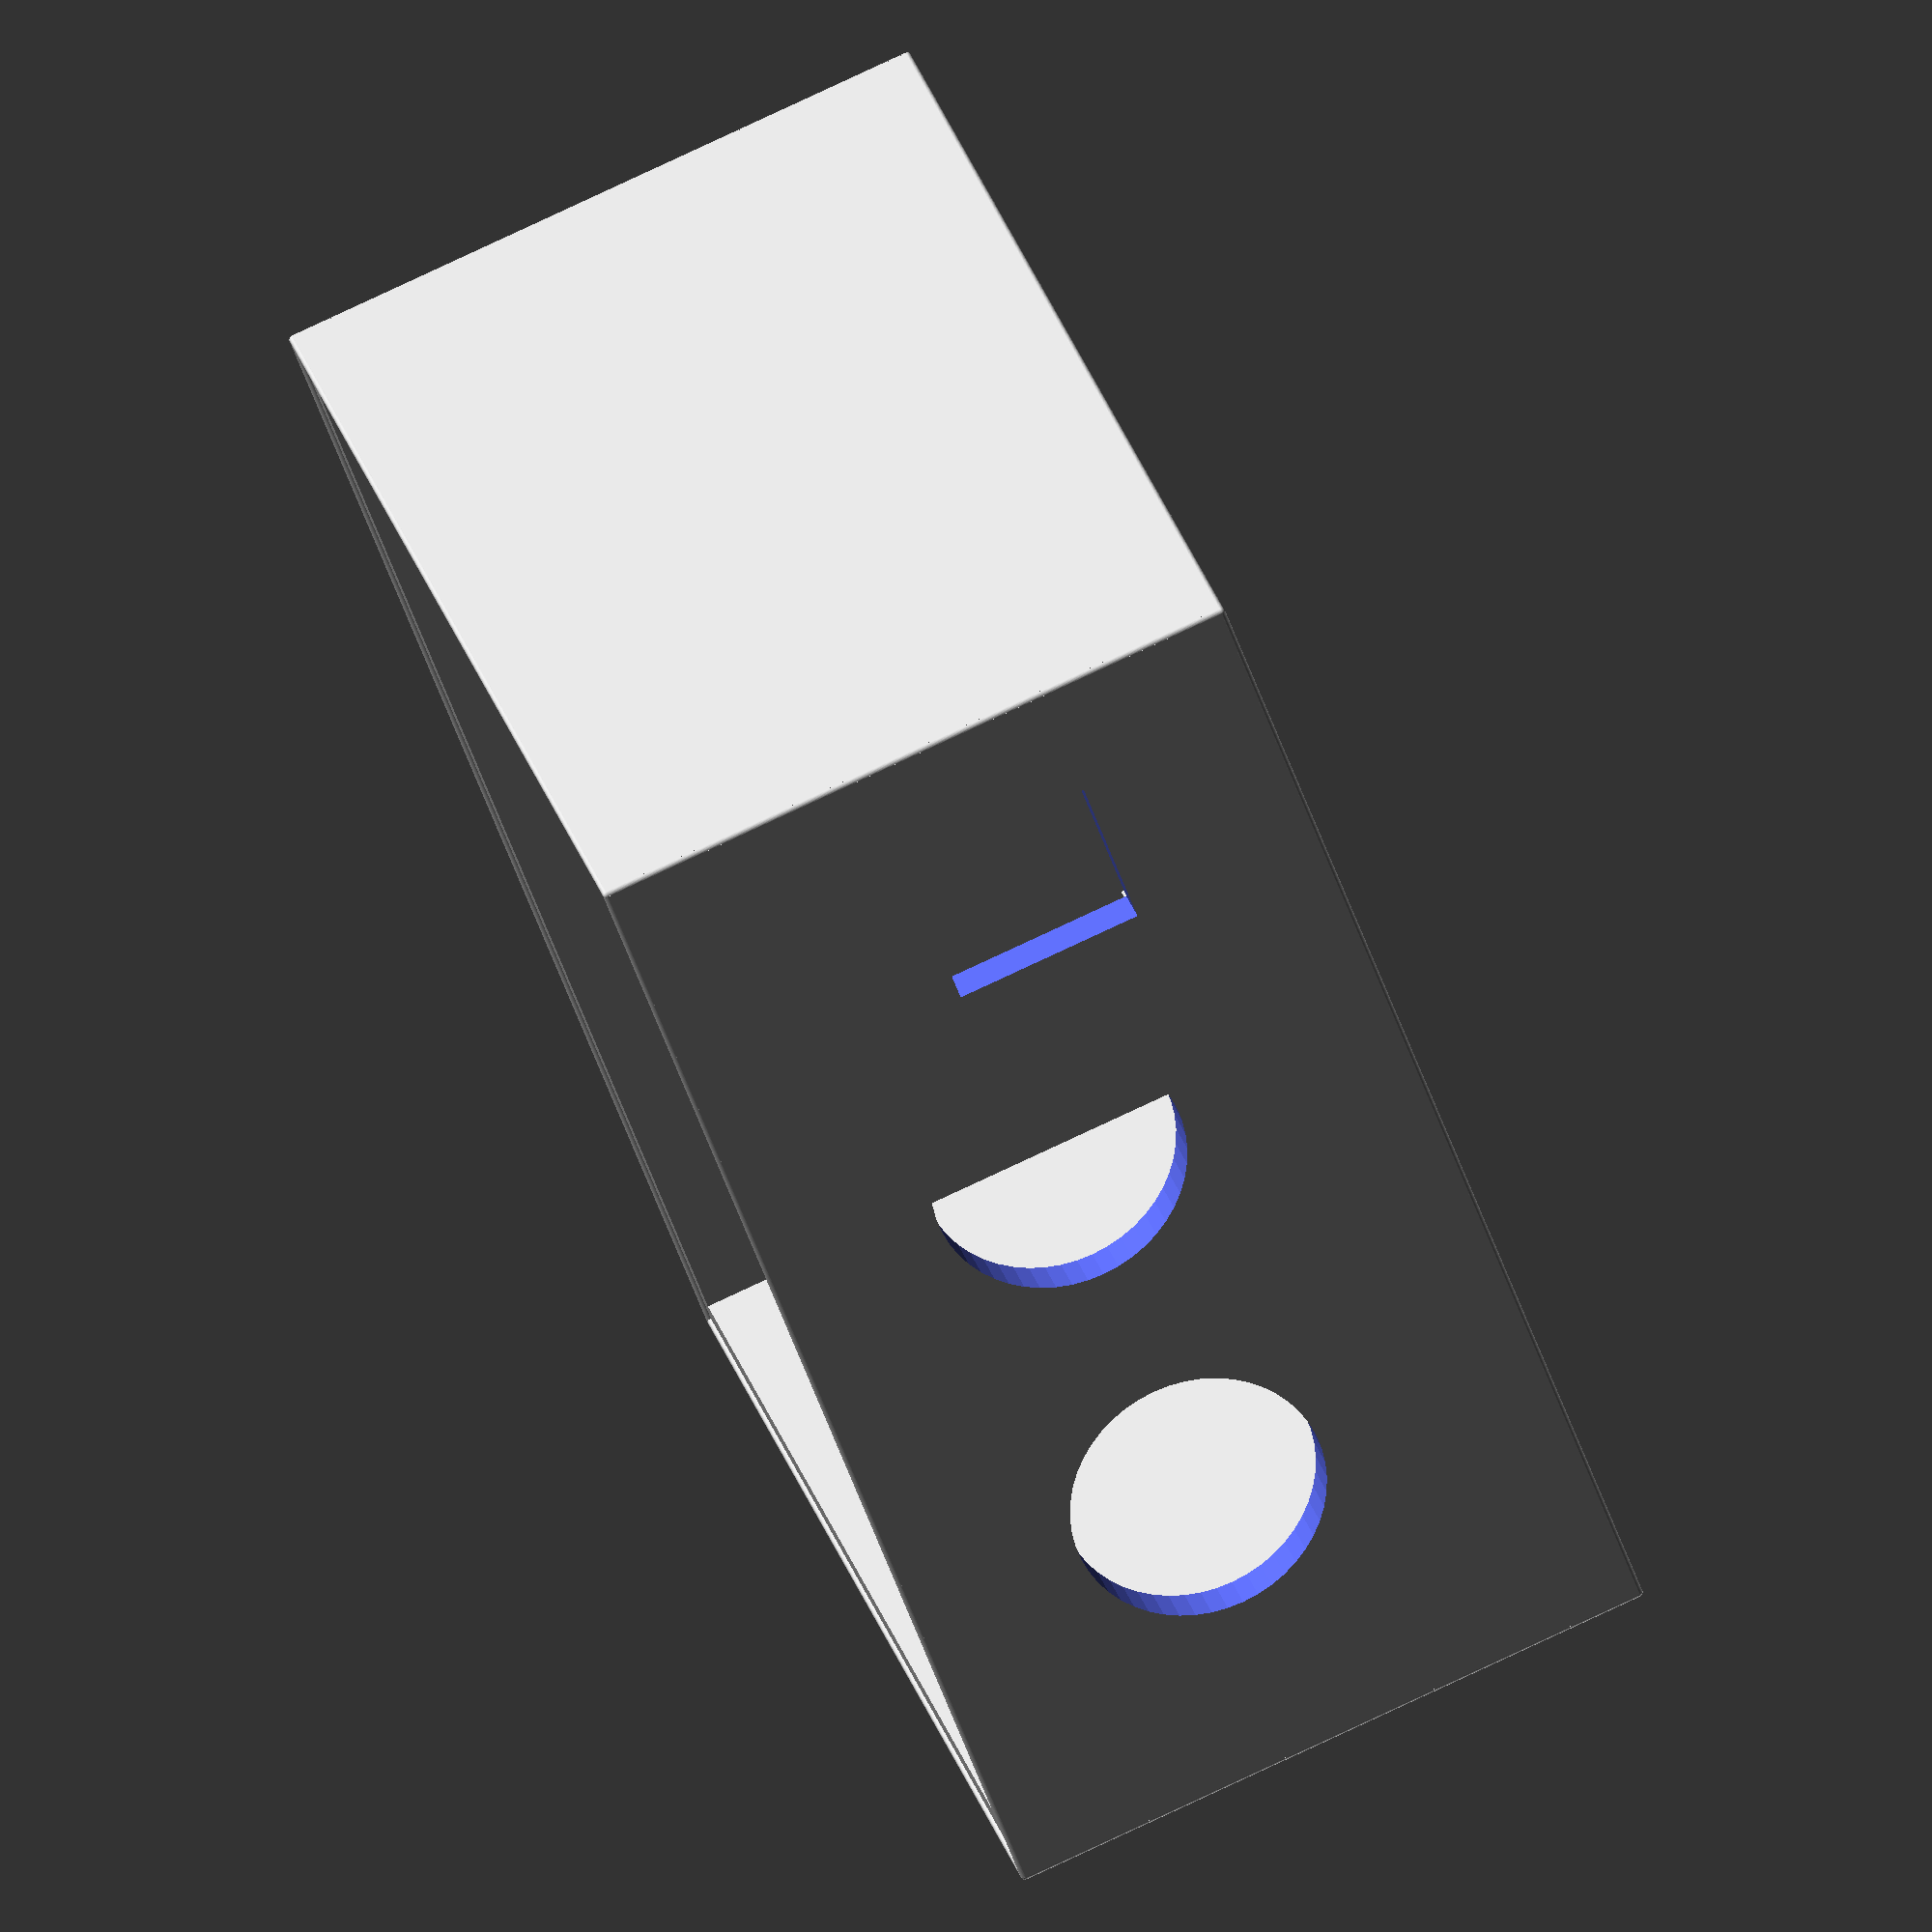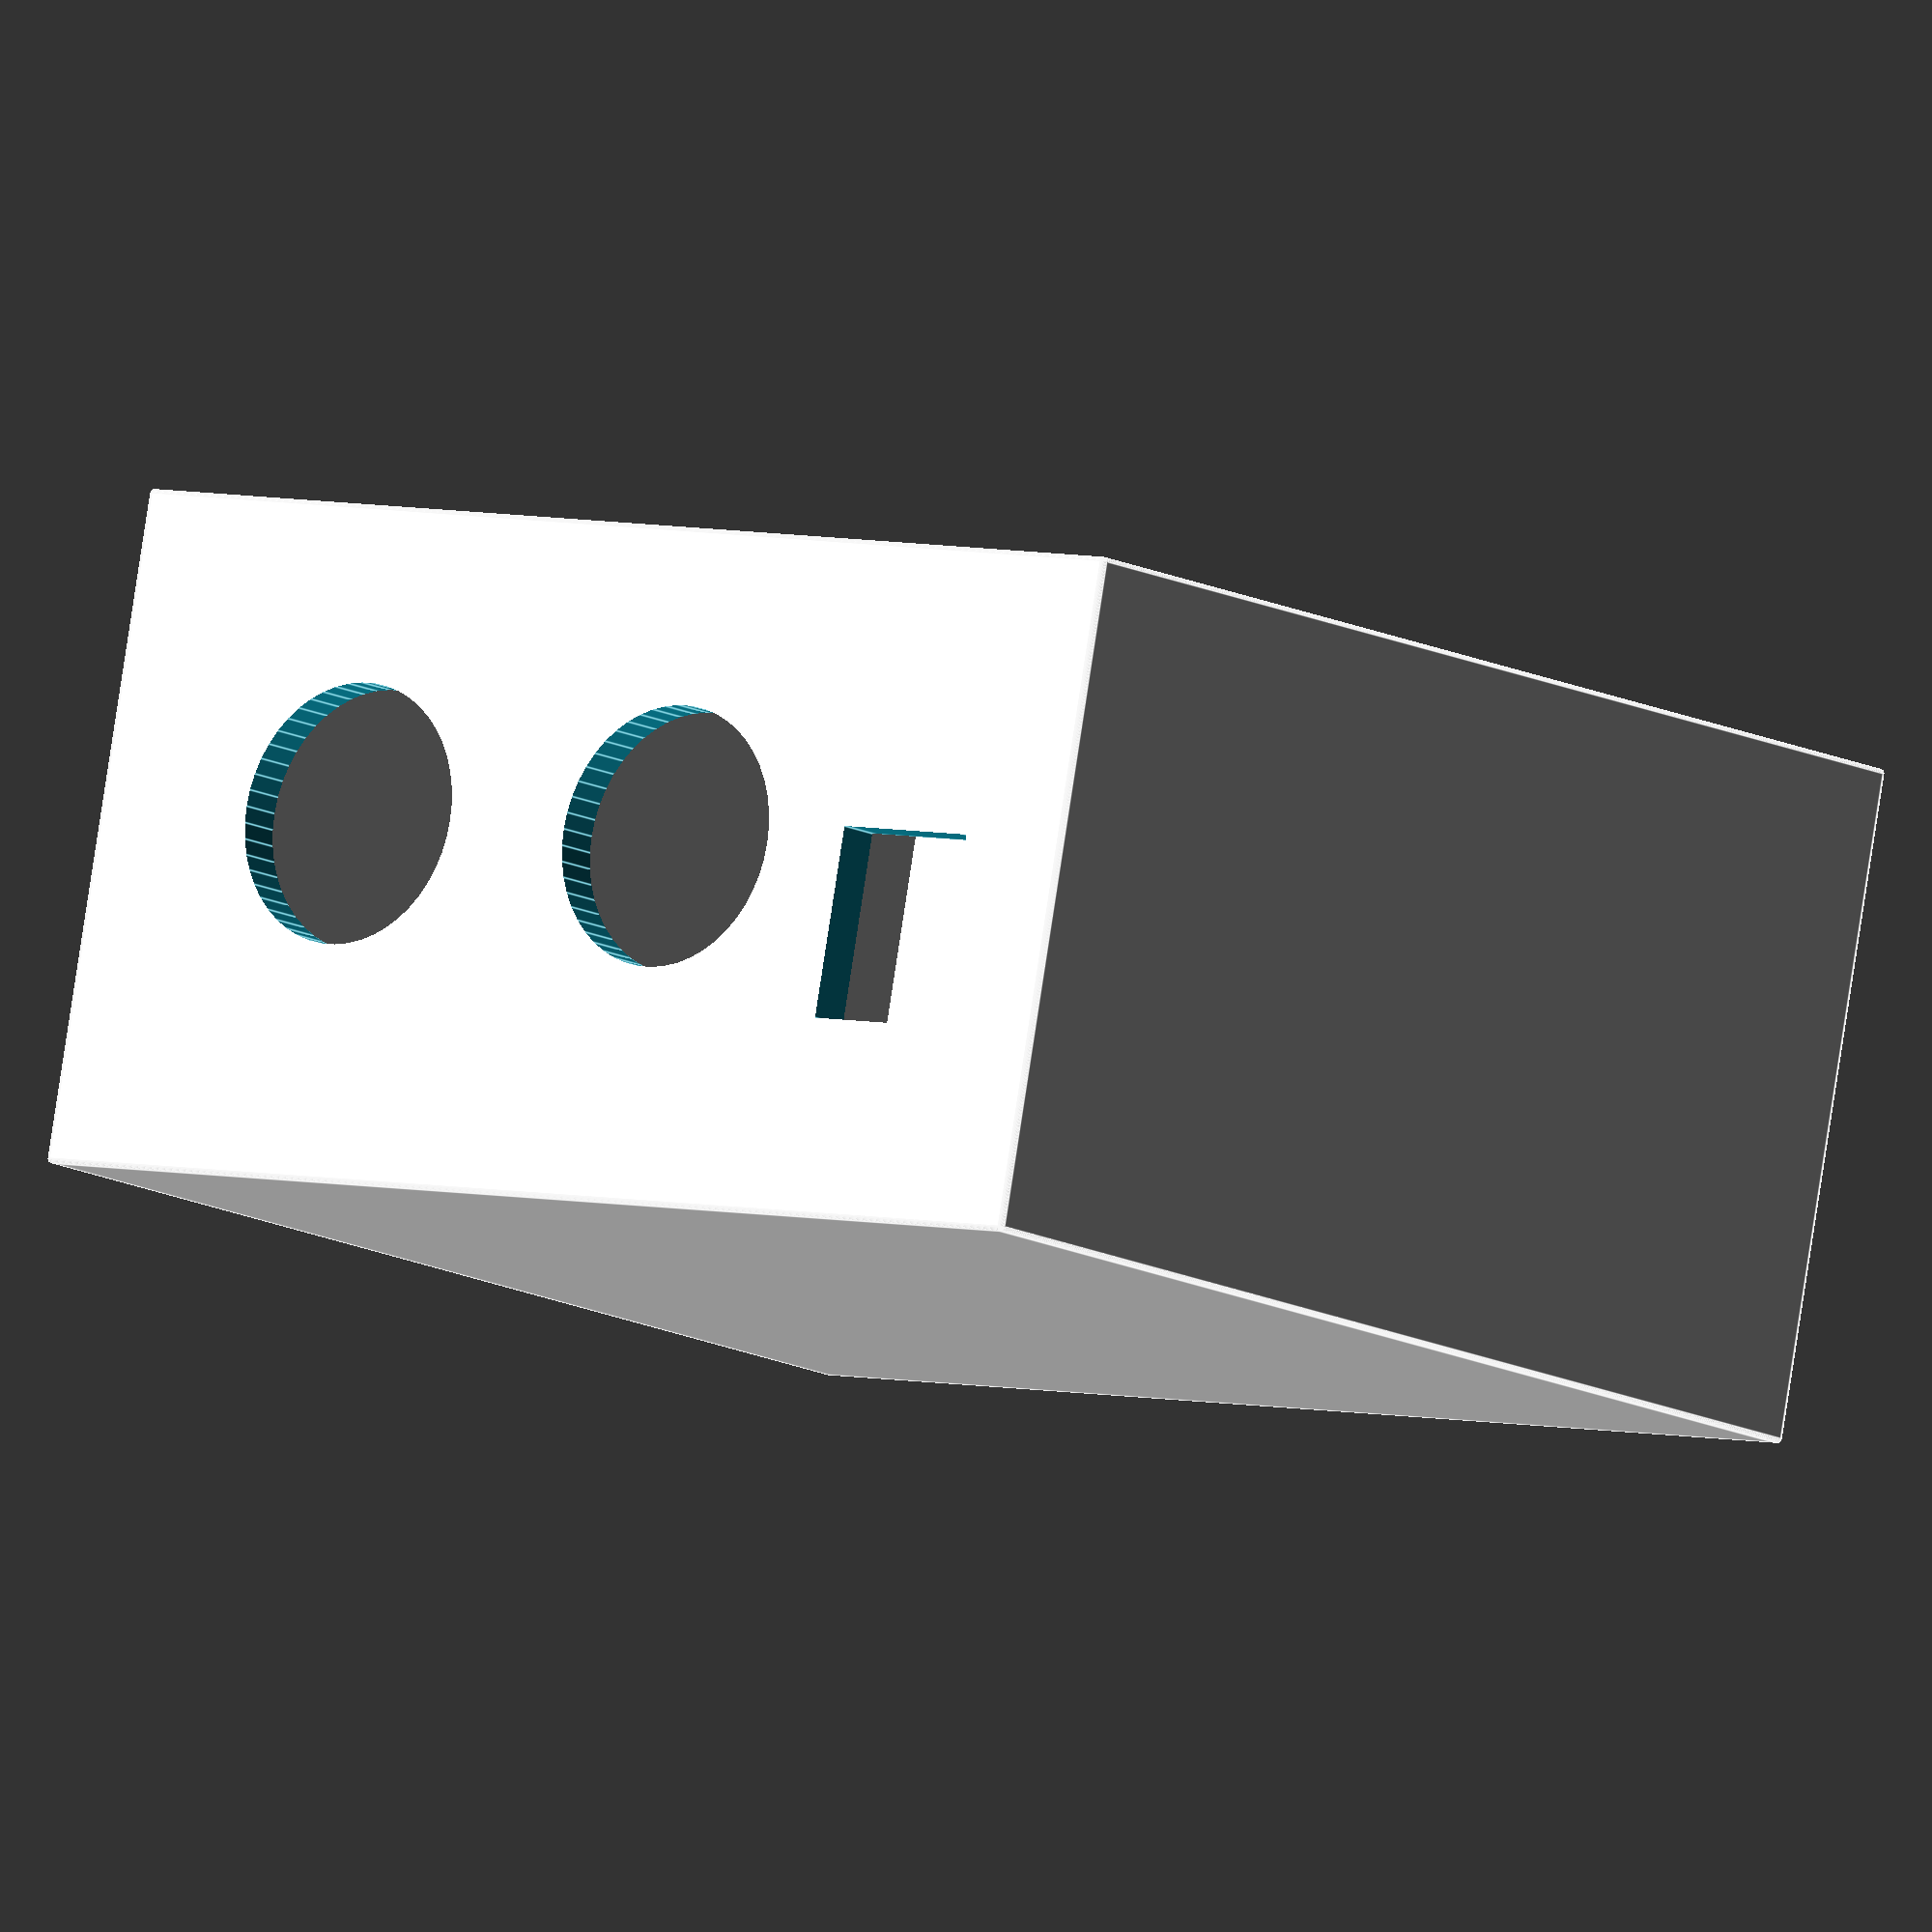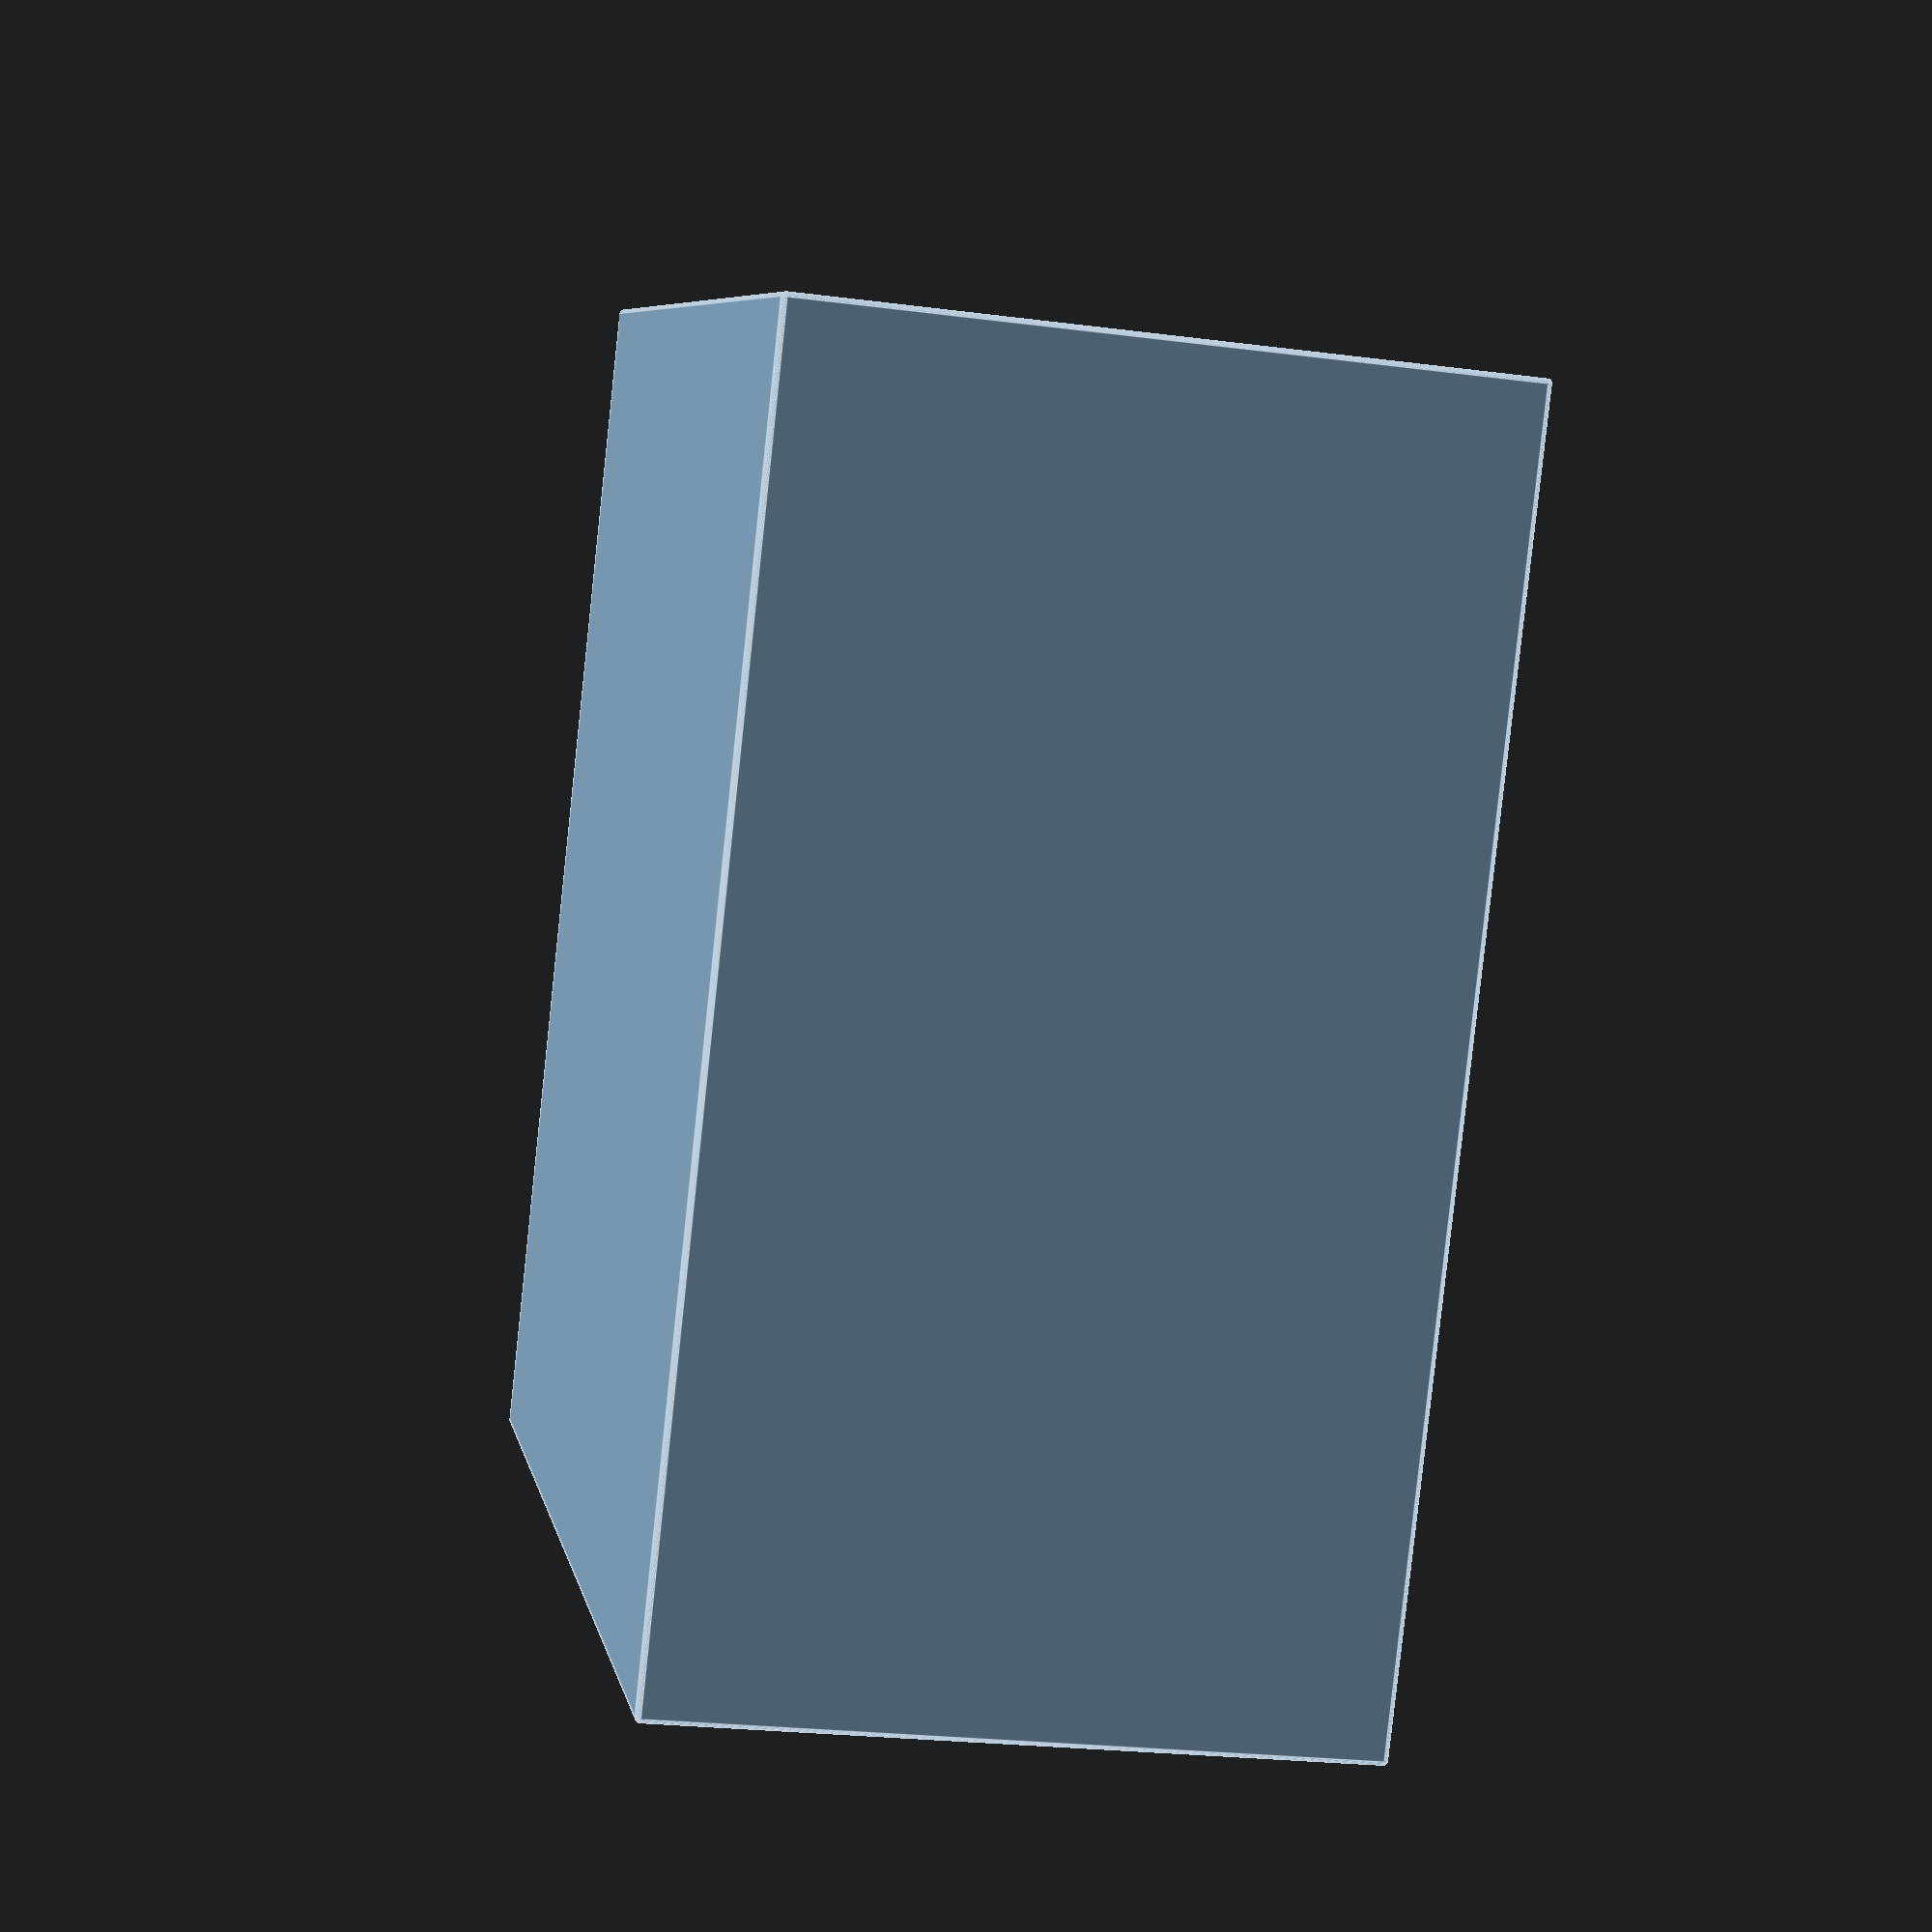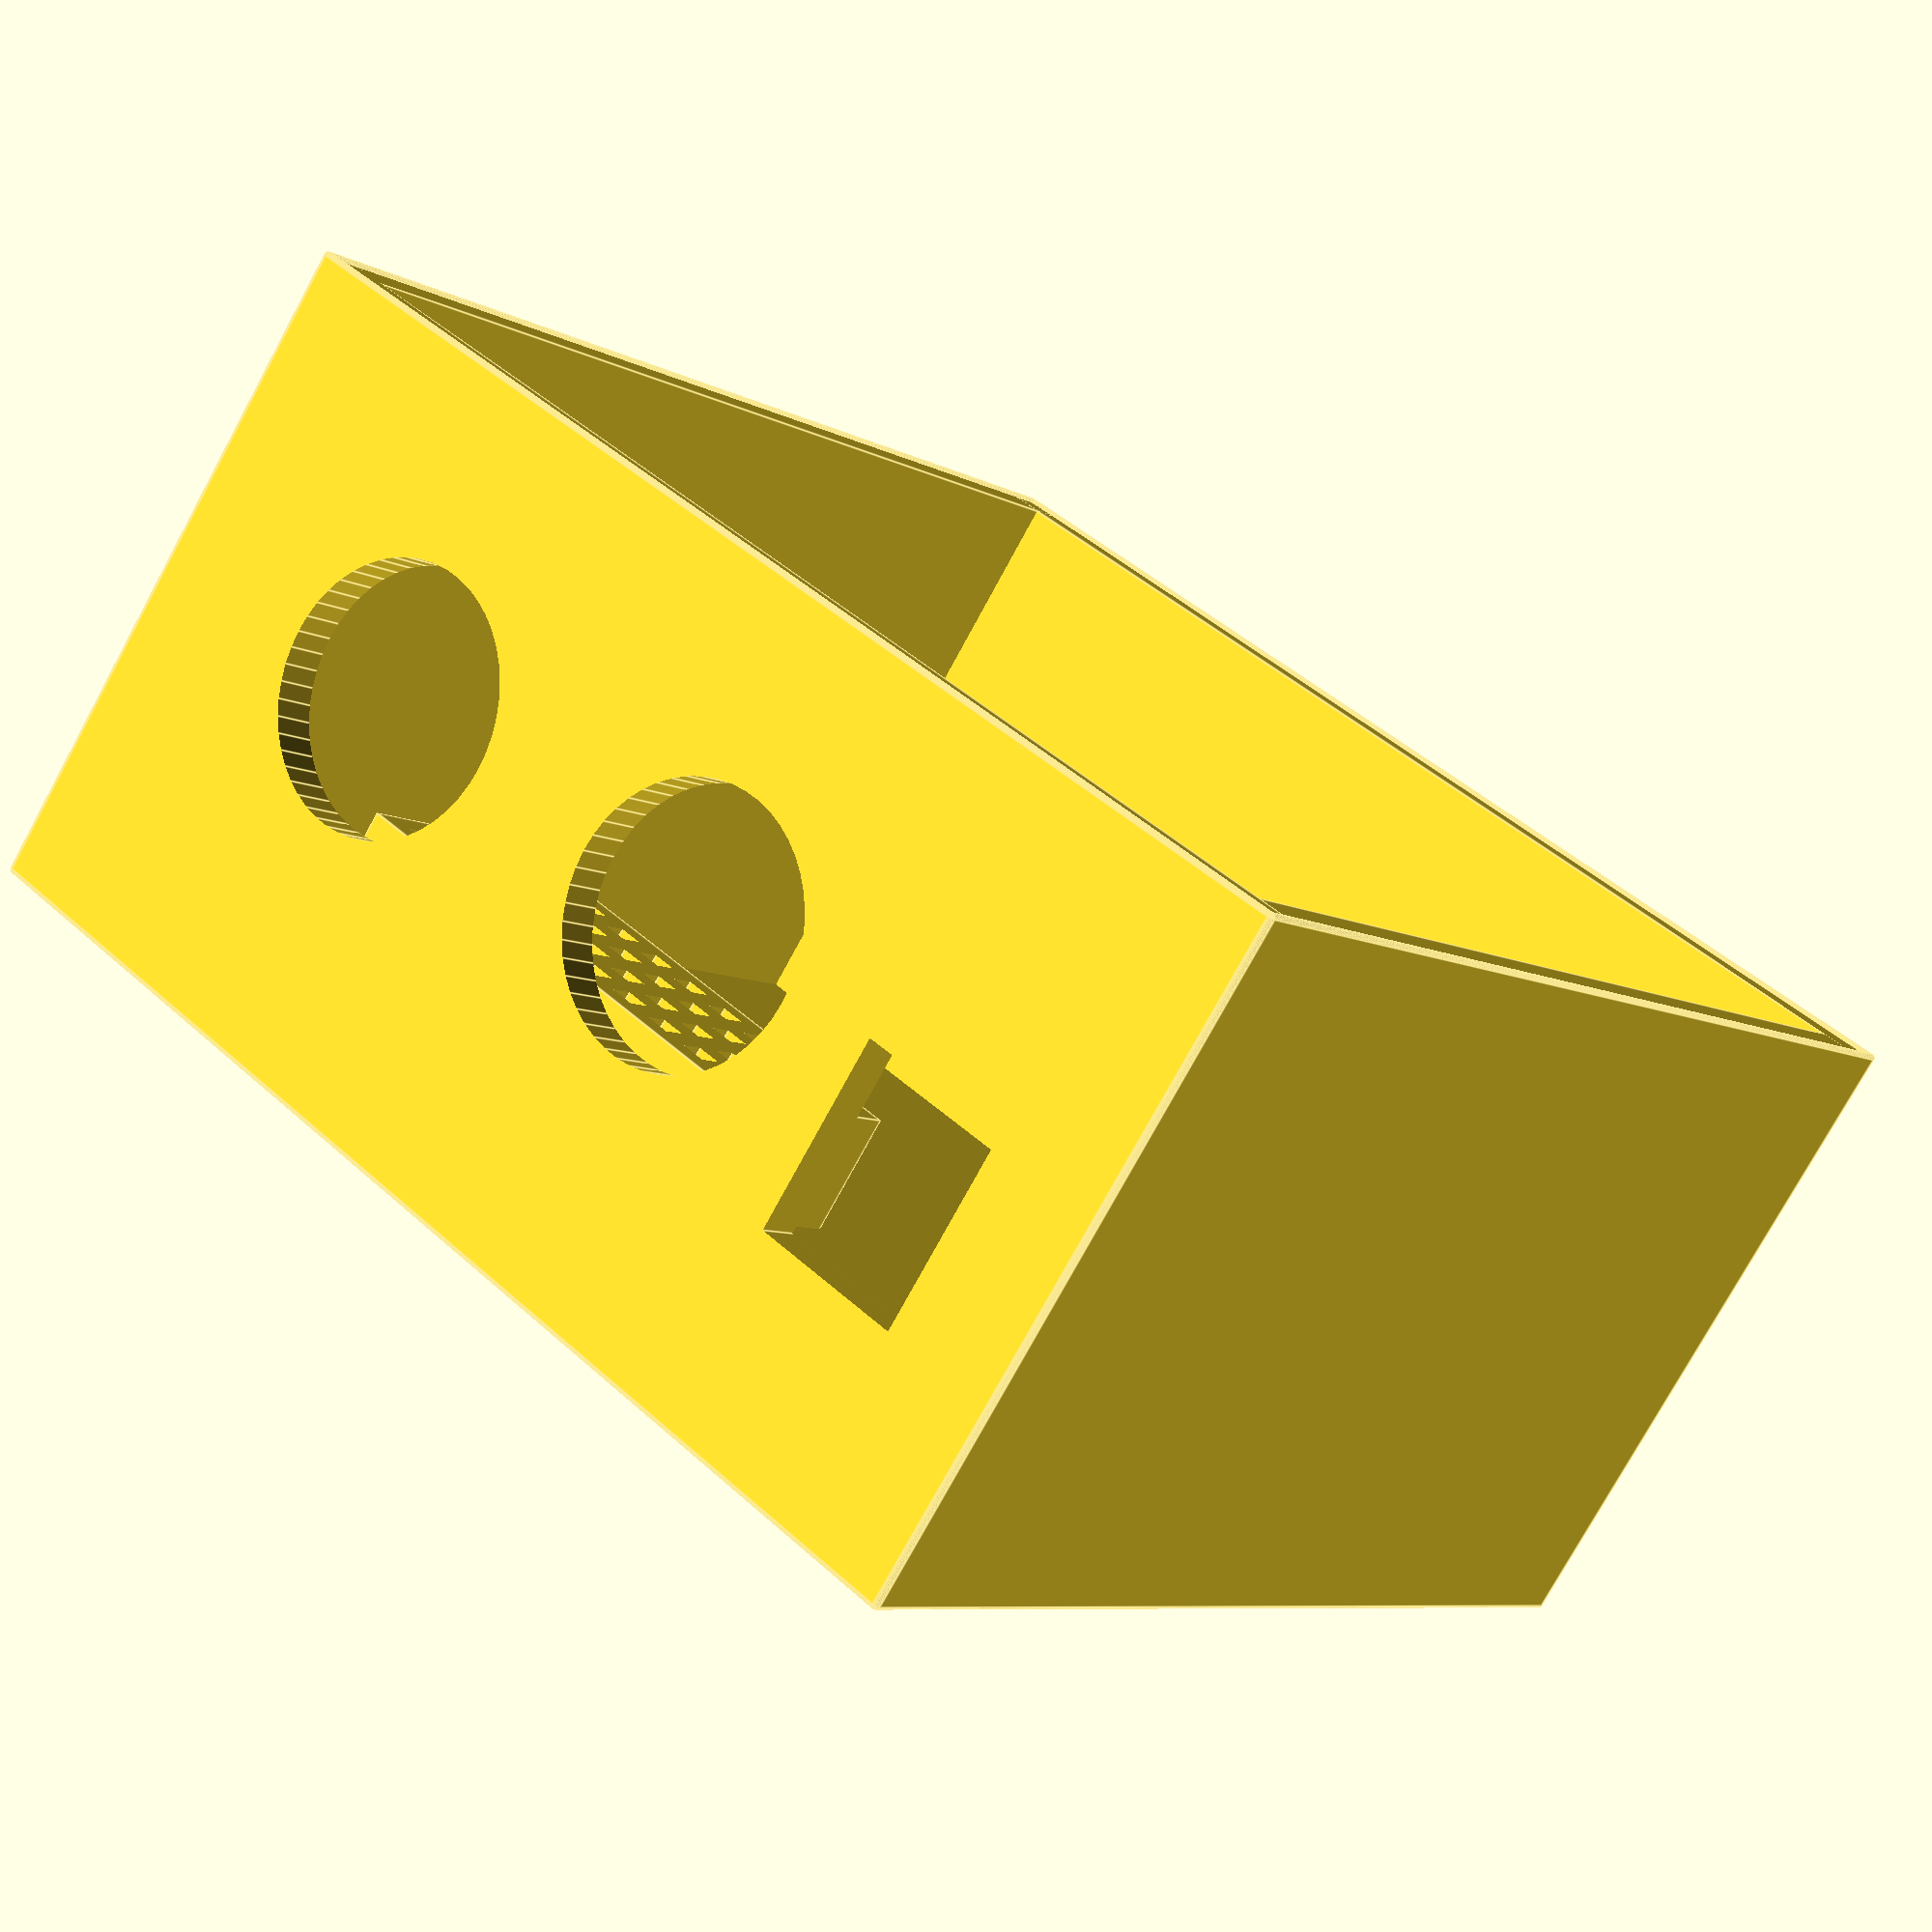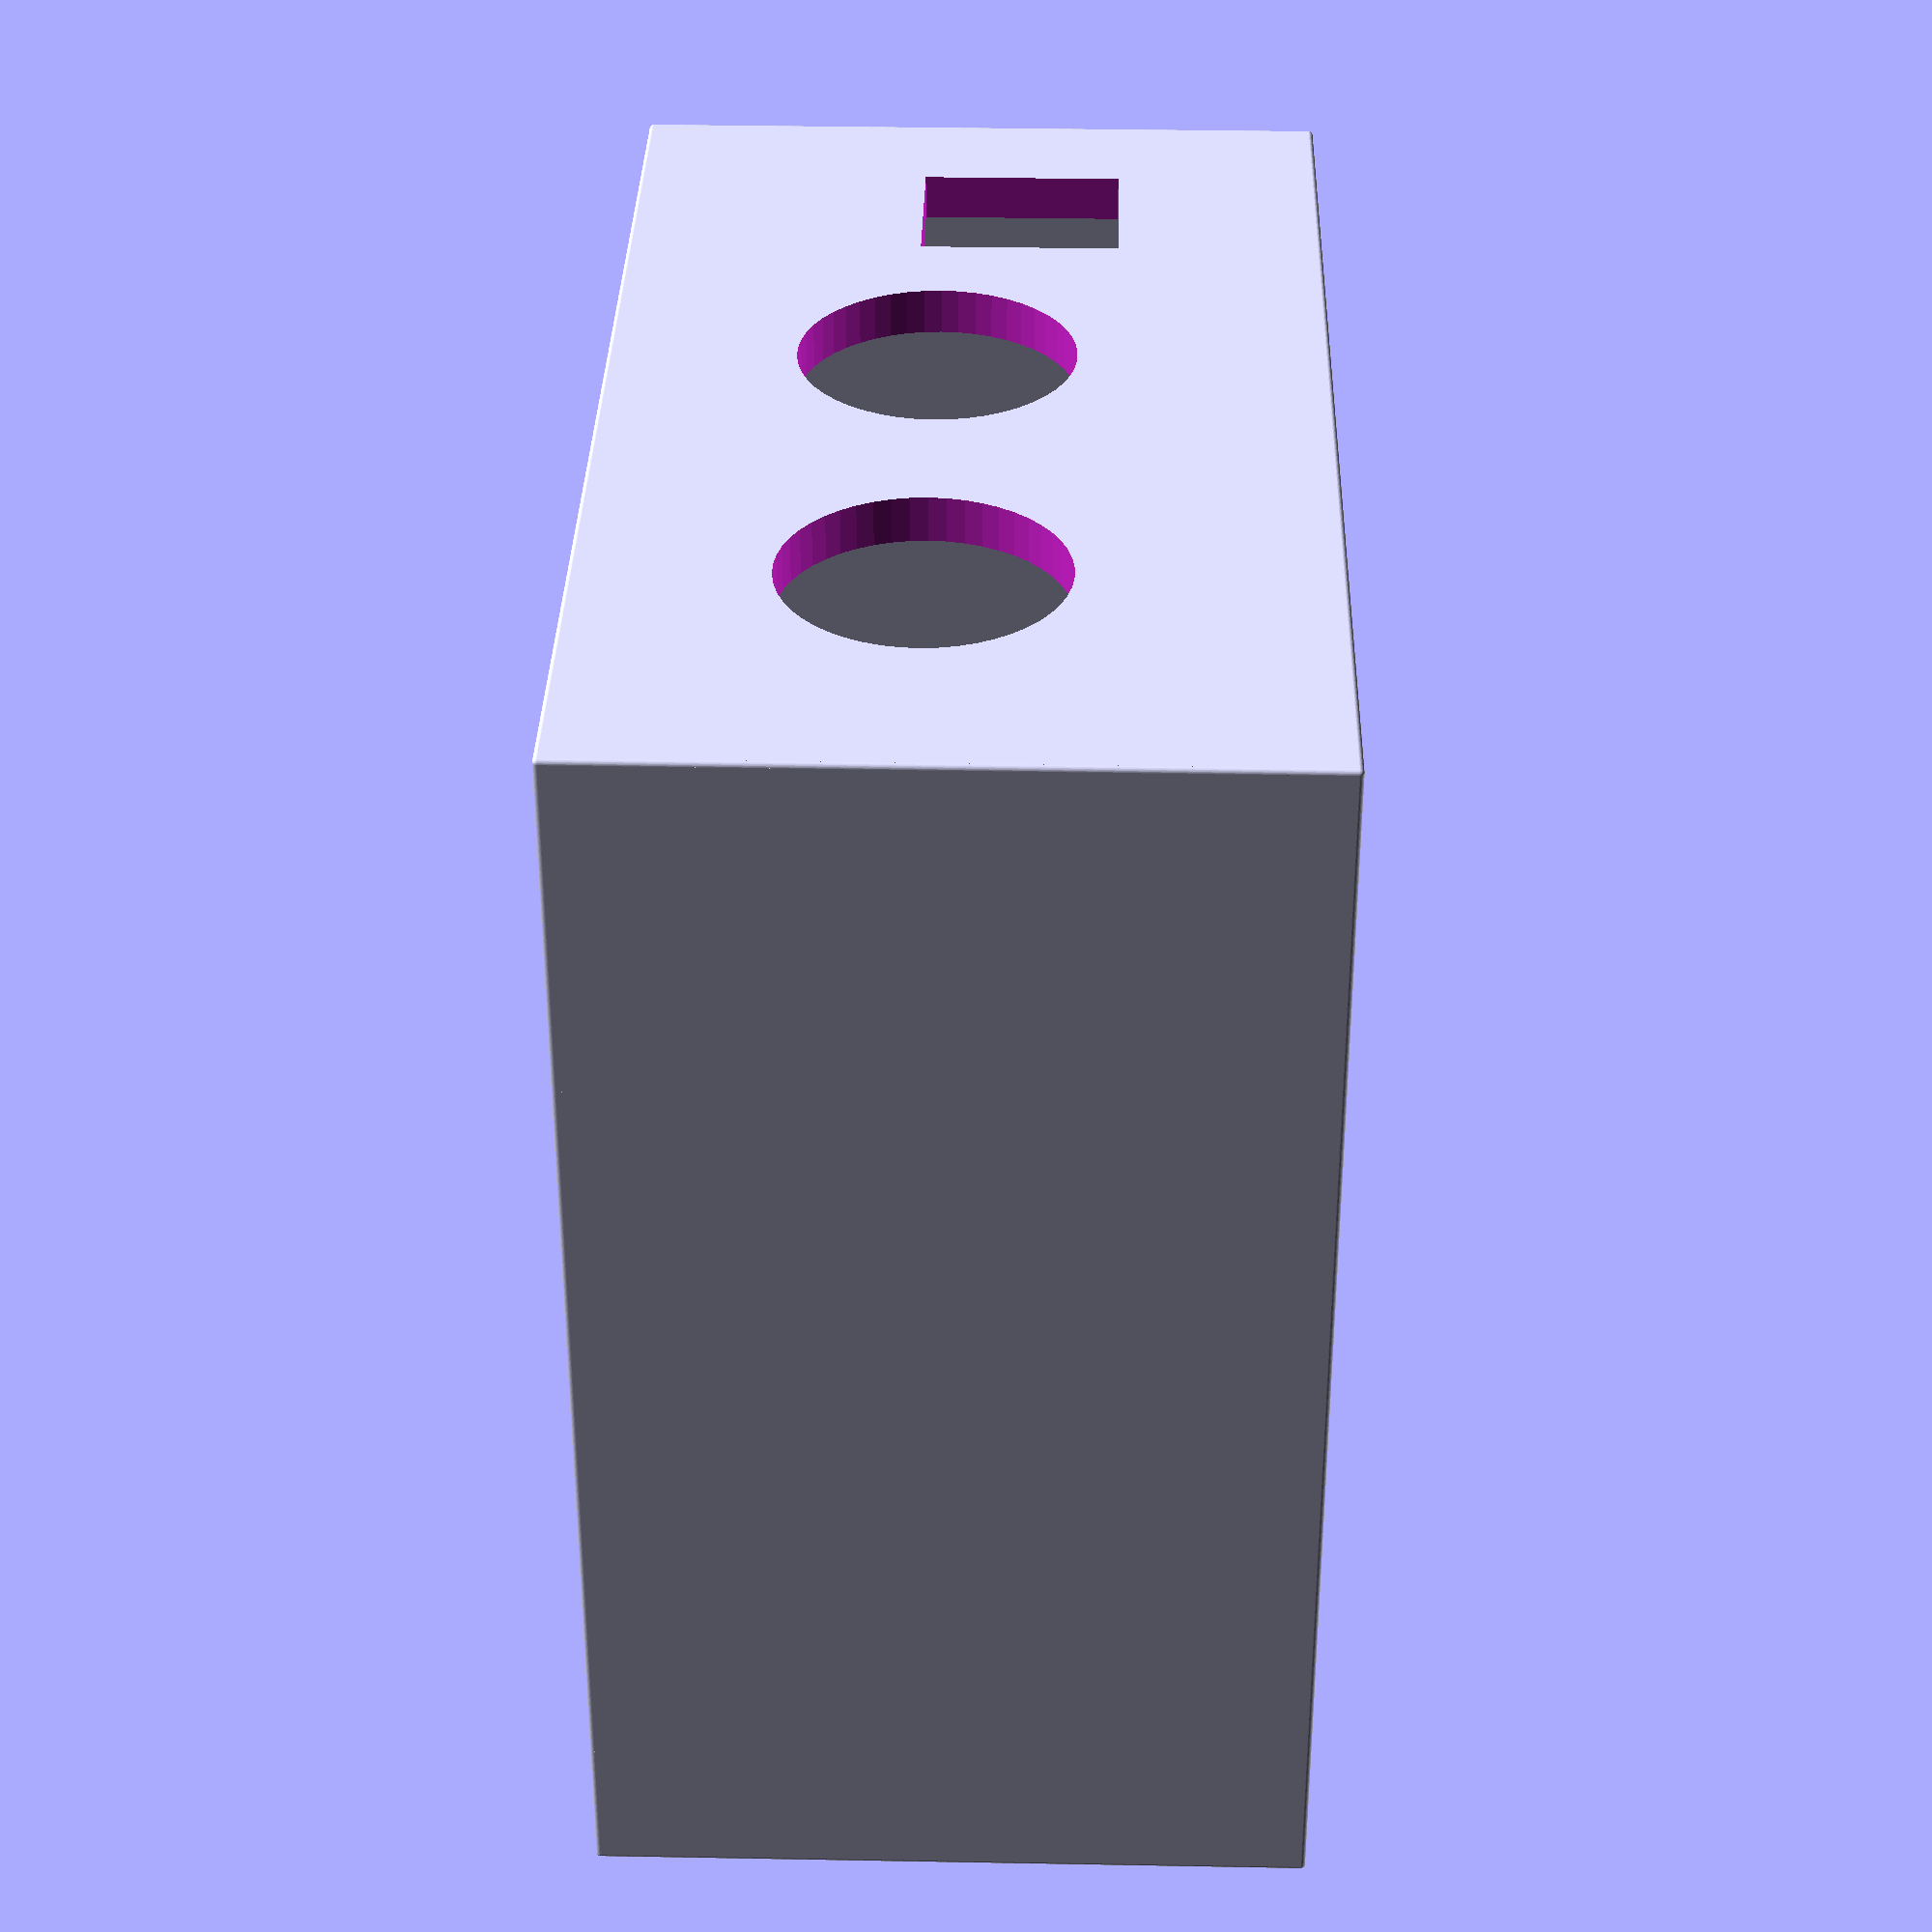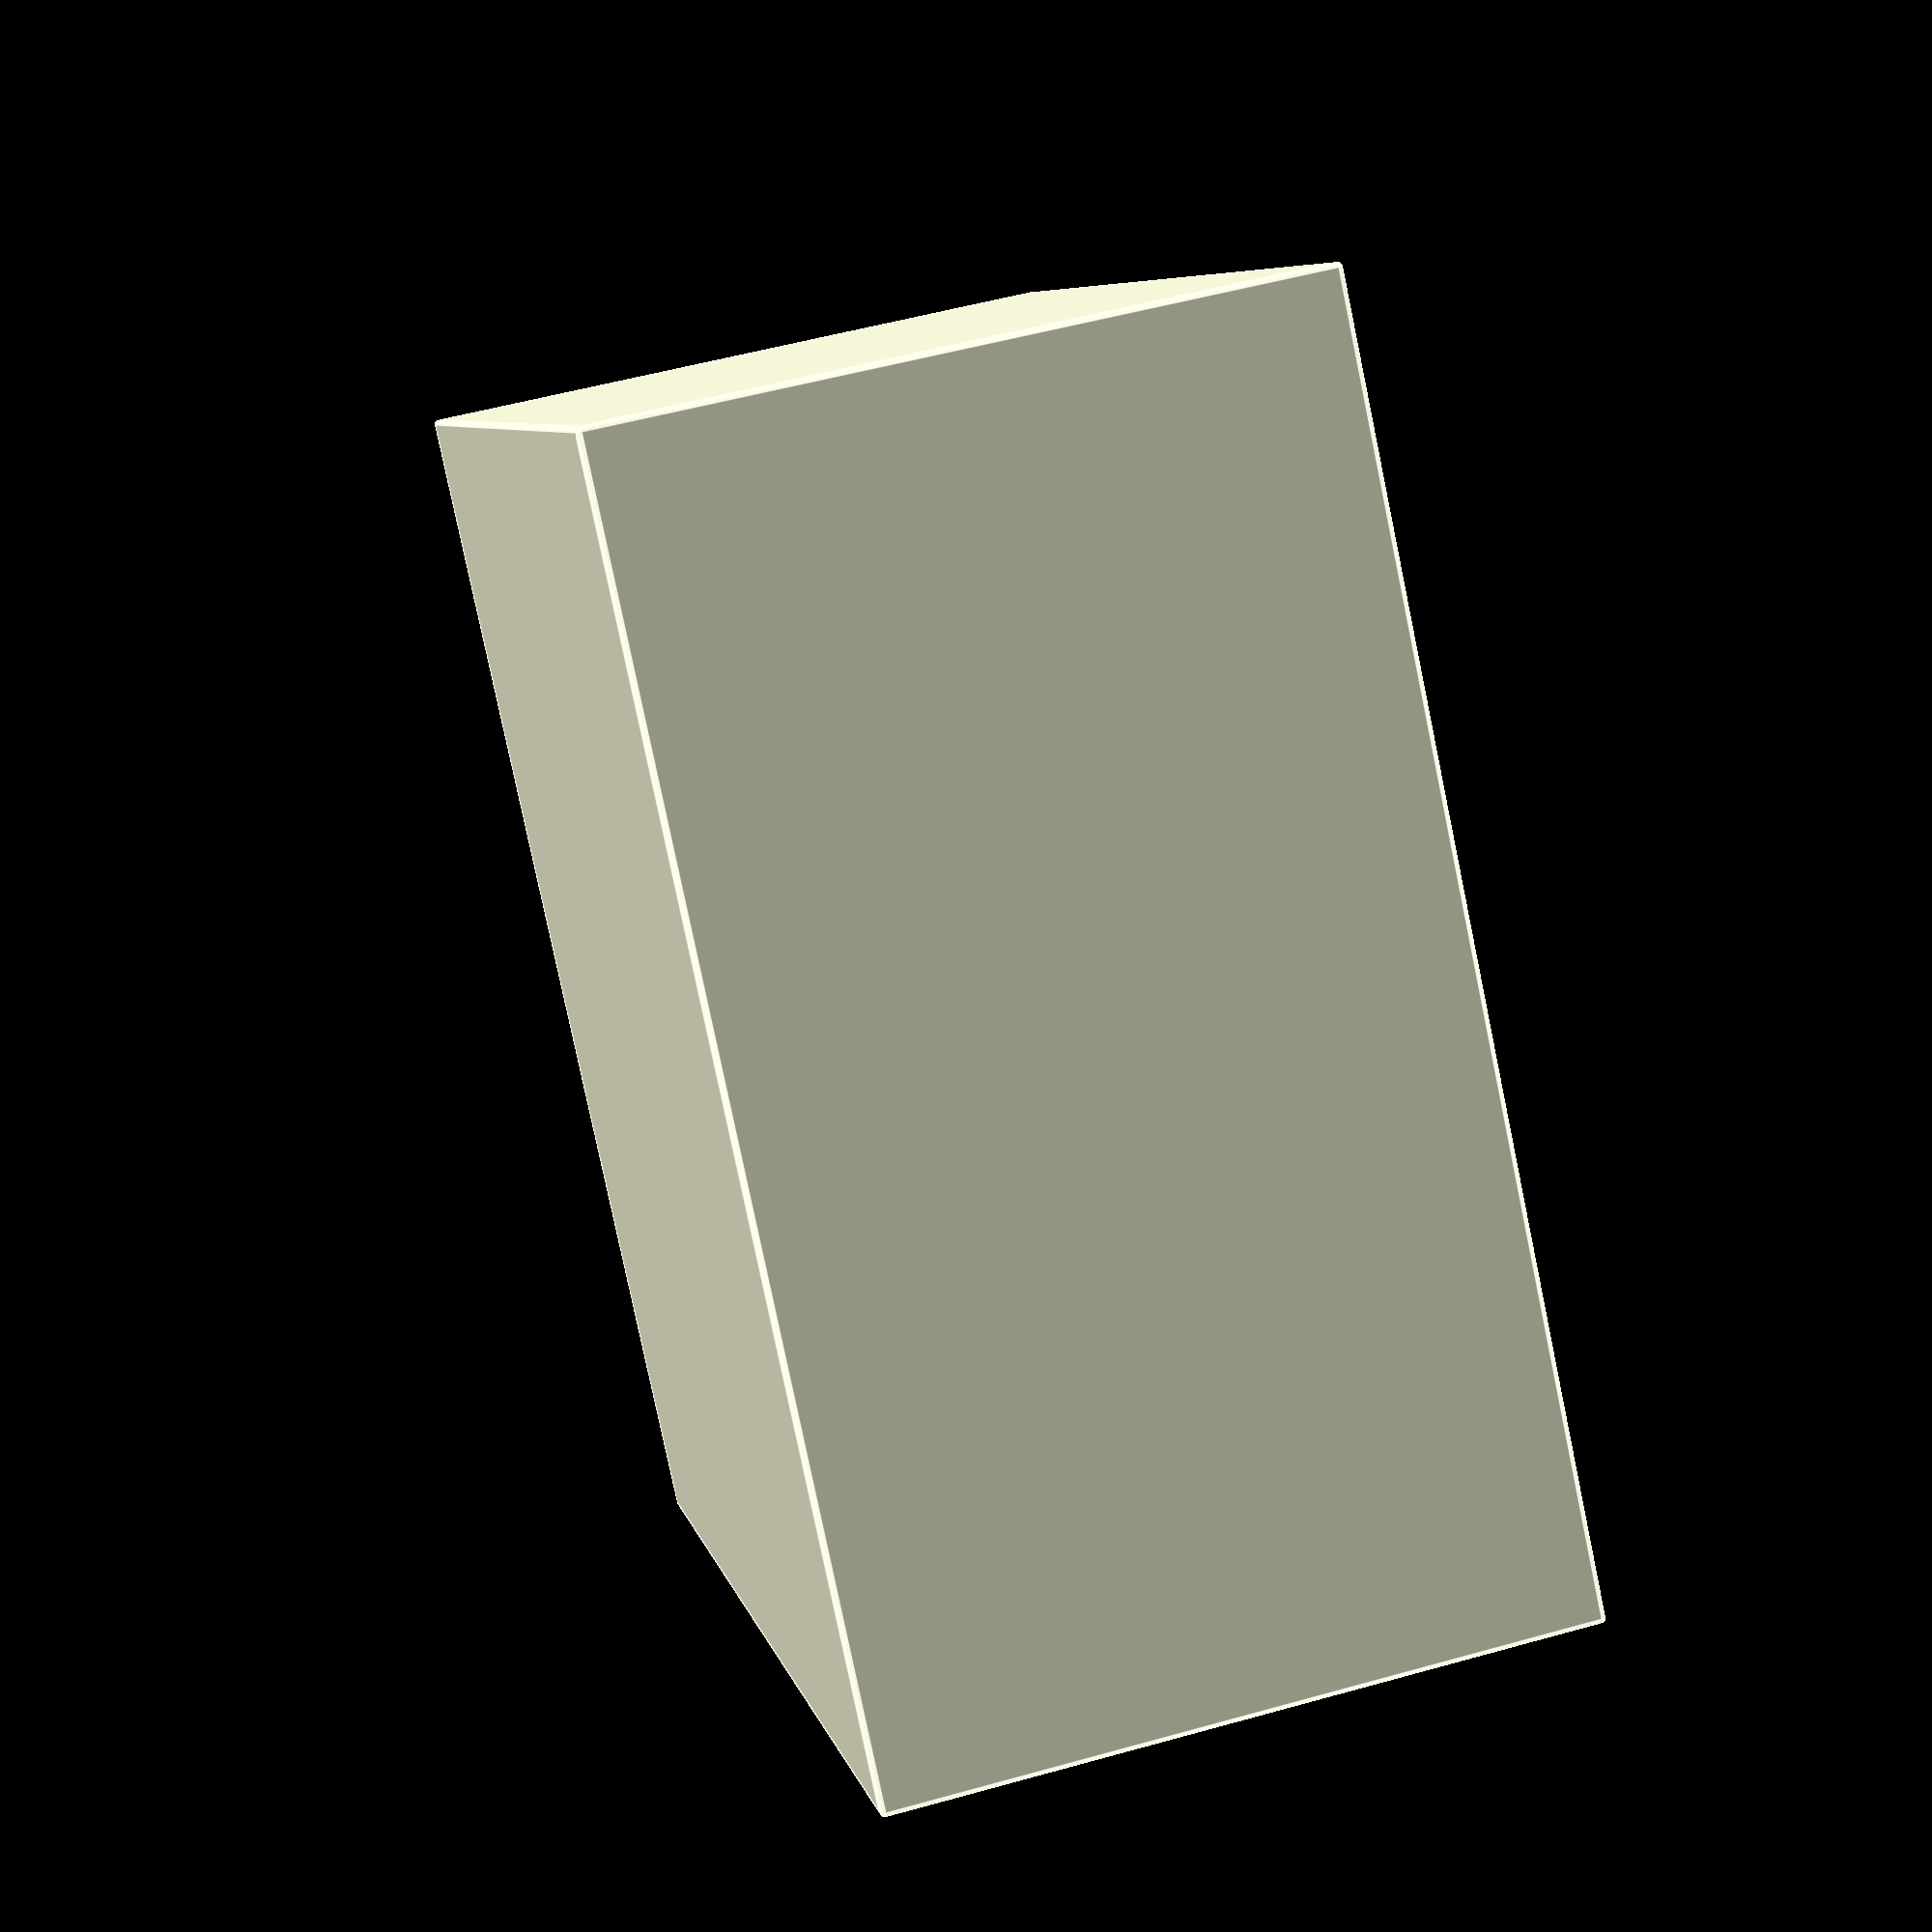
<openscad>
// Coordinates
box_width=70; // x-dimension
box_length=70; // y-dimension
box_wall=2.5;
play=5;
encoder_clearance=7;
pcb_thickness=1.575;
dc_jack_height=11;
midi_jack_height=19.6;
box_height=encoder_clearance+pcb_thickness+max(dc_jack_height,midi_jack_height)+2*box_wall+play; 
echo(box_height);
corner_r=0.25;

left_box_outer=box_width+corner_r;
top_box_outer=box_length+corner_r;

module sanity_check_width () {
    translate([0,0,-10])
    cube([left_box_outer,10,100]);
}

module sanity_check_height () {
    translate([0,0,-10])
    cube([10,top_box_outer,100]);
}

midi_jack_spacing=2.5;
midi_jack_width=20.9;
midi_jack_depth=15;
midi_jack_hole_center_relative=9.7;
midi_jack_center_z=box_height-box_wall-encoder_clearance-pcb_thickness-midi_jack_hole_center_relative;
midi_jack_hole_radius=7.5;
midi_jack_center_x=[
    box_wall+play+midi_jack_width*0.5,
    box_wall+play+midi_jack_spacing+midi_jack_width+midi_jack_width*0.5,
];

dc_jack_spacing=2.5;
dc_jack_width=9;
dc_jack_center_x=midi_jack_center_x[len(midi_jack_center_x)-1]+midi_jack_width*0.5+dc_jack_spacing+dc_jack_width*0.5;
dc_jack_center_z=box_height-box_wall-encoder_clearance-pcb_thickness-dc_jack_height*0.5;
dc_jack_depth=14.2;
dc_jack_protrusion=7; // how far DC jack hangs off of PCB
dc_jack_intrusion=dc_jack_depth-dc_jack_protrusion; // how far dc jack goes into PCB

pcb_top_inner_wall_dist=encoder_clearance; // distance between top of pcb and inner top wall

led_hole_cover=0.5;
led_hole_cover_initial=1.5;
// the distance between the top of the PCB and the bottom of the
// led hole covering
led_hole_depth=pcb_top_inner_wall_dist+box_wall-led_hole_cover;
led_hole_depth_initial=pcb_top_inner_wall_dist+box_wall-led_hole_cover_initial;
led_hole_size=1.5;
led_hole_margin=1.5;
n_leds_x=10;
n_leds_y=4;
// Just a bit of space to assure the parts are correctly 
//differenced (no walls of 0 width)
led_hole_play=0.1; 
led_block_height=led_hole_margin+(led_hole_size+led_hole_margin)*n_leds_y;
led_block_width=led_hole_margin+(led_hole_size+led_hole_margin)*n_leds_x;

component_wall_margin=2.5; // minimum distance from inner wall to component
jack_controls_margin=2; // minimum distance from jack components to lower components

// Detail
$fn=50;


module box_xy_corner() {
    rotate([-90,0,0])
        cylinder(r=corner_r,h=box_length);
    rotate([0,90,0])
        cylinder(r=corner_r,h=box_width);
    sphere(corner_r);
    translate([box_width,0,0])
        sphere(corner_r);
    translate([0,box_length,0])
        sphere(corner_r);
}
module box_corner_posts() {
    for (x=[0,box_width]) {
        for (y=[0,box_length]) {
            translate([x,y,0])
                cylinder(r=corner_r,h=box_height);
        }
    }
}
module box_walls() {
    for (x=[0,box_width-box_wall+2*corner_r]) {
        translate([x-corner_r,0,0])
            cube([box_wall,box_length,box_height]);
    }
    for (y=[0,box_length-box_wall+2*corner_r]) {
        translate([0,y-corner_r,0])
            cube([box_width,box_wall,box_height]);
    }
}
module box_top() {
    translate([0,0,box_height-box_wall+corner_r])
    cube([box_width,box_length,box_wall]);
}

module midi_jack_holes() {
    for (x=midi_jack_center_x) {
        translate([x,top_box_outer-corner_r,midi_jack_center_z])
        rotate([90,0,0])
        cylinder(r=midi_jack_hole_radius,h=2*box_wall,center=true);
    }
}
    
module dc_jack_hole() {
    translate([dc_jack_center_x,top_box_outer-corner_r,dc_jack_center_z])
    cube(size=[dc_jack_width,2*box_wall,dc_jack_height],center=true);
}

module square_block_grid(
    block_size, // width and height of blocks
    margin_size, // space between blocks
    block_depth, // depth of the blocks
    num_x, // number of blocks in the x dimension
    num_y, // number of blocks in the y dimension
) {
    translate([margin_size,margin_size,0])
    for (i = [0:num_x-1]) {
        for (j = [0:num_y-1]) {
            translate([i*(block_size+margin_size),j*(block_size+margin_size),0])
                cube([block_size,block_size,block_depth]);
        }
    }
}

// Like square_block_grid but moves from depth1 to depth2 over the x dimension
// (for seeing how different depths work for different light intensities
module square_block_grid_graded(
    block_size, // width and height of blocks
    margin_size, // space between blocks
    block_depth1, // depth of the blocks
    block_depth2, // depth of the blocks
    num_x, // number of blocks in the x dimension
    num_y, // number of blocks in the y dimension
) {
    translate([margin_size,margin_size,0])
    for (i = [0:num_x-1]) {
        for (j = [0:num_y-1]) {
            translate([i*(block_size+margin_size),j*(block_size+margin_size),0])
                cube([block_size,block_size,
                block_depth1+i*(num_x > 1 ? (block_depth2-block_depth1)/(num_x-1) : 0)]);
        }
    }
}

module led_block() {
    translate([(box_wall+component_wall_margin),
        top_box_outer-(box_wall+max([dc_jack_intrusion,midi_jack_depth])
            +jack_controls_margin+led_block_height),
        box_height-led_hole_depth-led_hole_cover]) 
    cube([led_hole_margin+n_leds_x*(led_hole_size+led_hole_margin),
          led_hole_margin+n_leds_y*(led_hole_size+led_hole_margin),
          led_hole_depth]);
}
            
module led_holes() { 
    translate([(box_wall+component_wall_margin),
        top_box_outer-(box_wall+max([dc_jack_intrusion,midi_jack_depth])
            +jack_controls_margin+led_block_height),
        box_height-led_hole_depth-led_hole_cover-led_hole_play]) 
    // Graded for now to see what depth is best
    square_block_grid_graded(led_hole_size,led_hole_margin,
        led_hole_depth_initial+led_hole_play,
        led_hole_depth+led_hole_play,n_leds_x,n_leds_y);
    //square_block_grid(led_hole_size,led_hole_margin,
    //    led_hole_depth+led_hole_play,n_leds_x,n_leds_y);
}


box_xy_corner();
rotate([0,0,180])
    translate([-box_width,-box_length,0])
        box_xy_corner();
translate([0,0,box_height]) {
box_xy_corner();
rotate([0,0,180])
    translate([-box_width,-box_length,0])
        box_xy_corner();
}
box_corner_posts();
difference () {
    box_walls();
    midi_jack_holes();
    dc_jack_hole();
}
difference () {

    union () {
        led_block();
        box_top();
    }
    led_holes();
}

//sanity_check_width();
//sanity_check_height();

</openscad>
<views>
elev=276.7 azim=323.1 roll=245.1 proj=o view=wireframe
elev=275.6 azim=320.7 roll=8.7 proj=o view=edges
elev=24.3 azim=30.7 roll=77.9 proj=p view=edges
elev=256.5 azim=321.4 roll=28.6 proj=p view=edges
elev=325.6 azim=0.1 roll=271.4 proj=p view=wireframe
elev=306.8 azim=224.7 roll=73.3 proj=p view=edges
</views>
